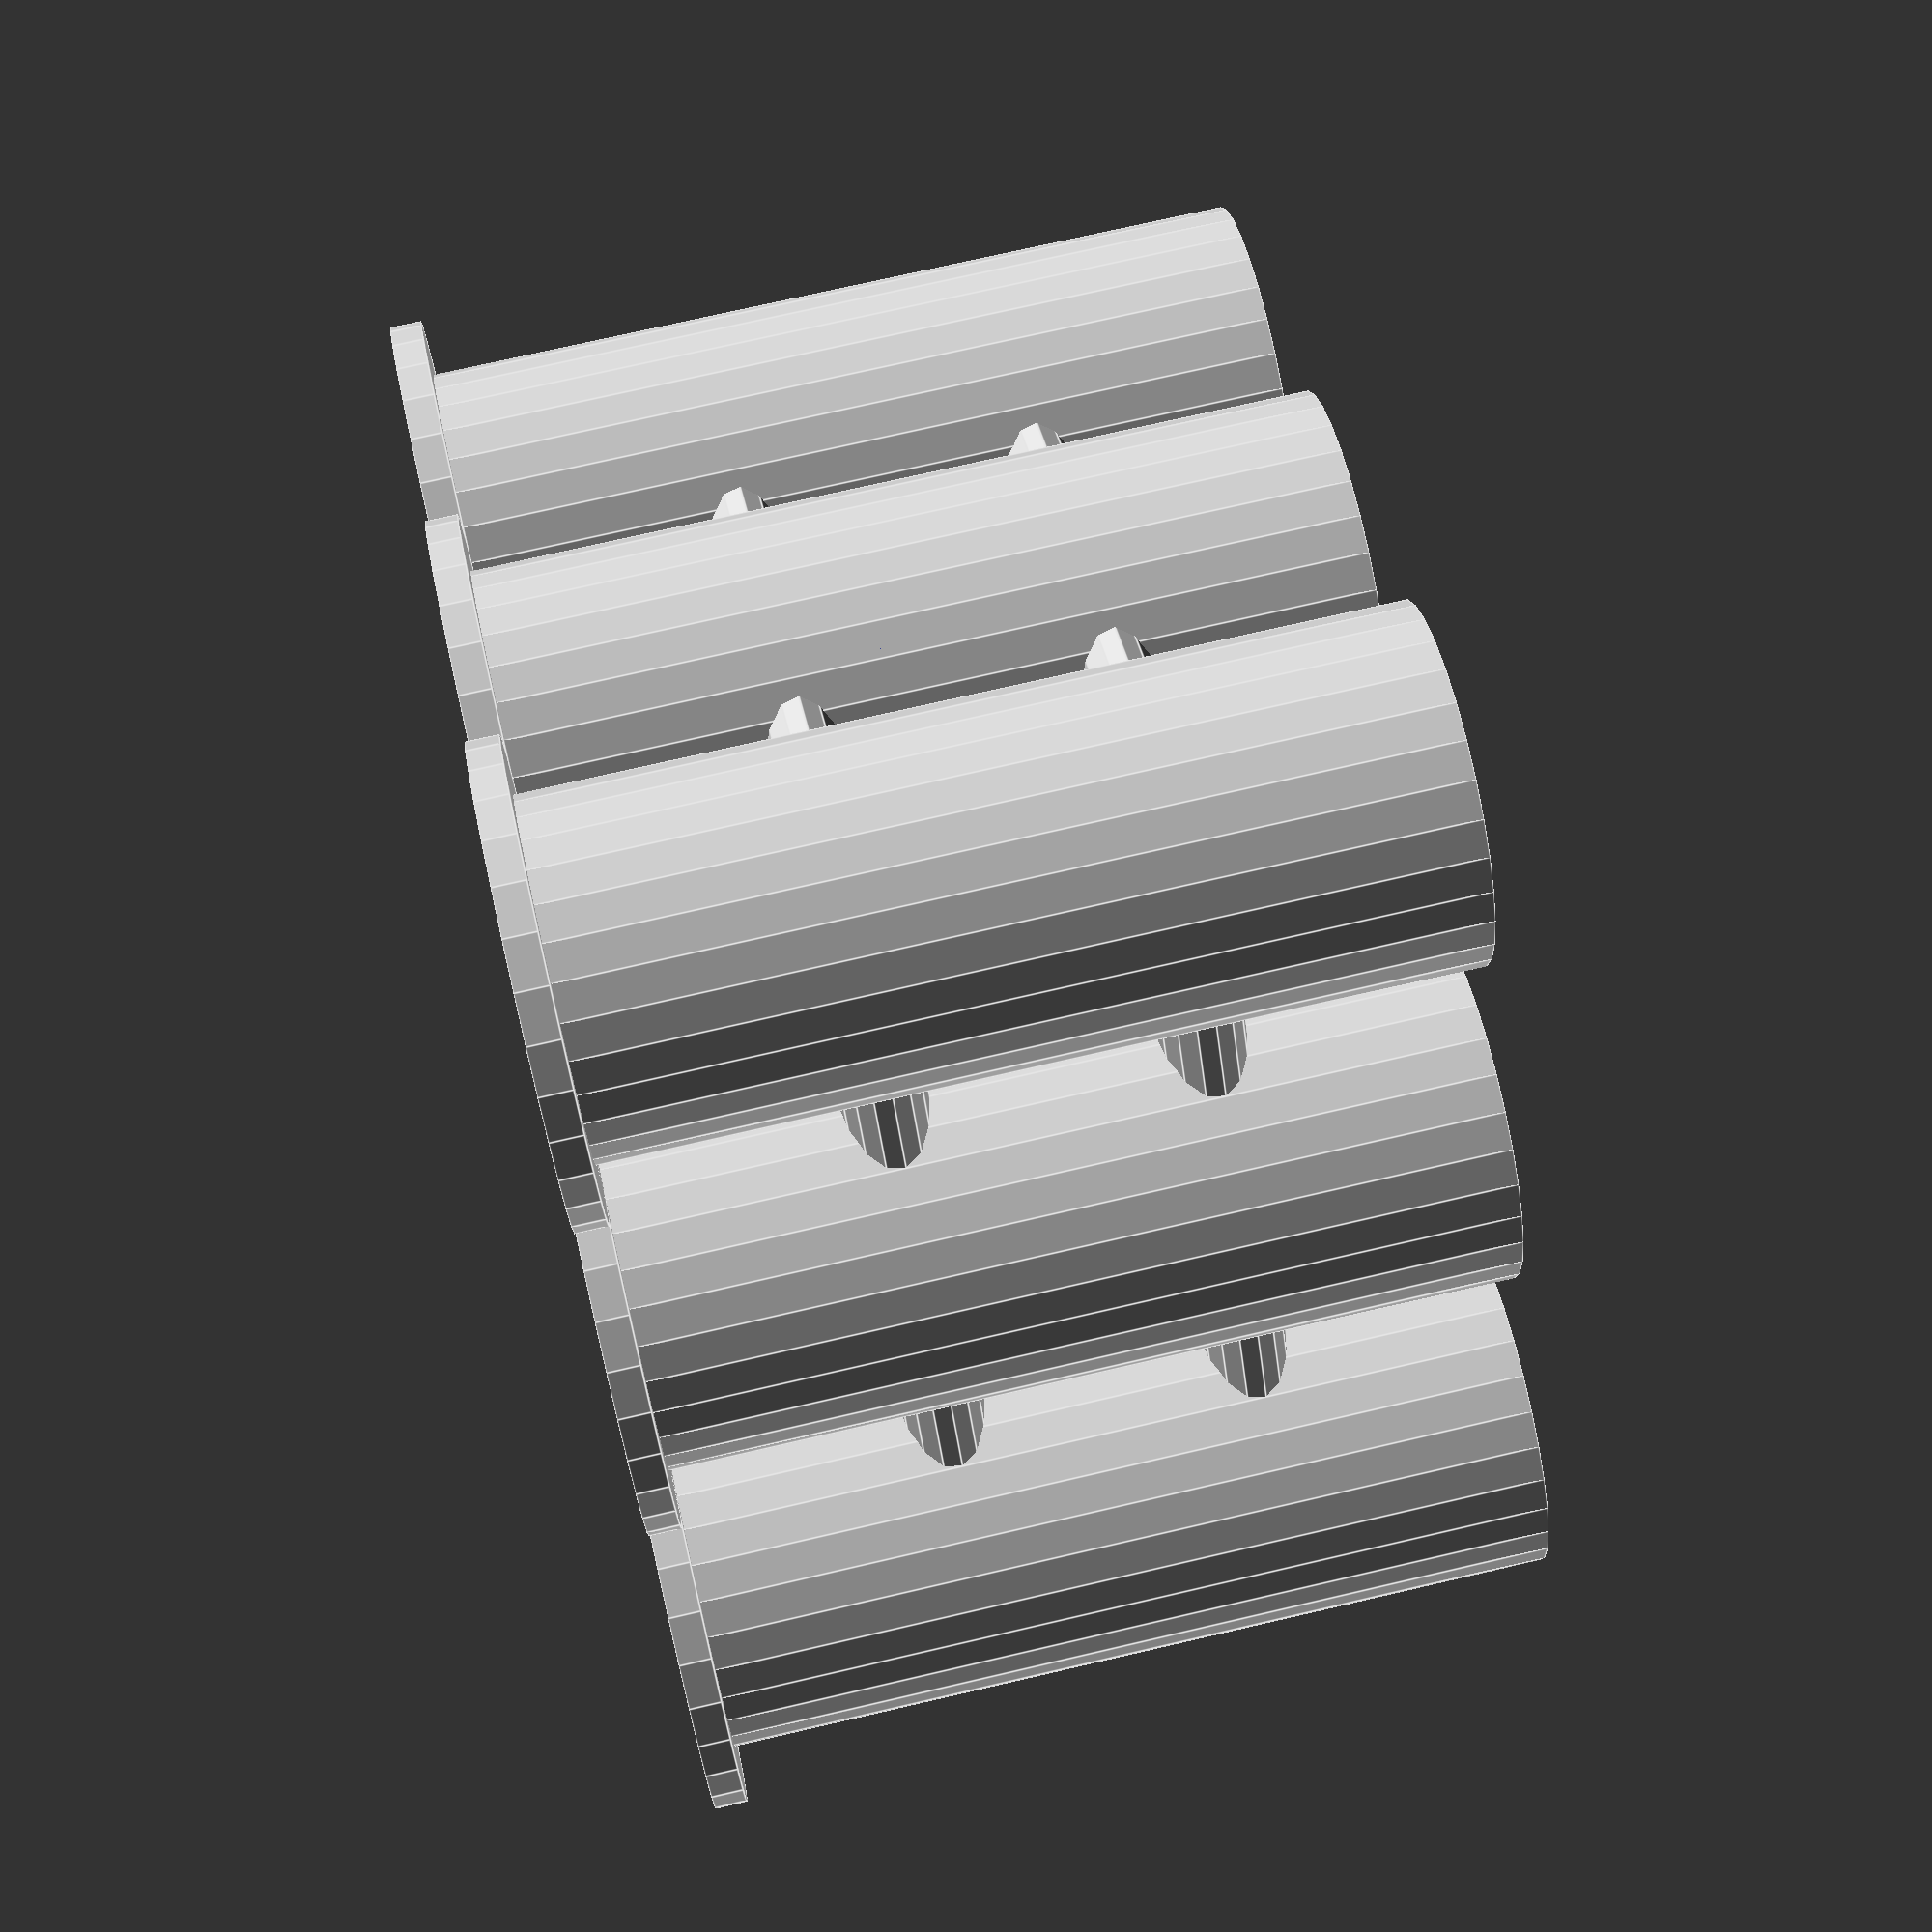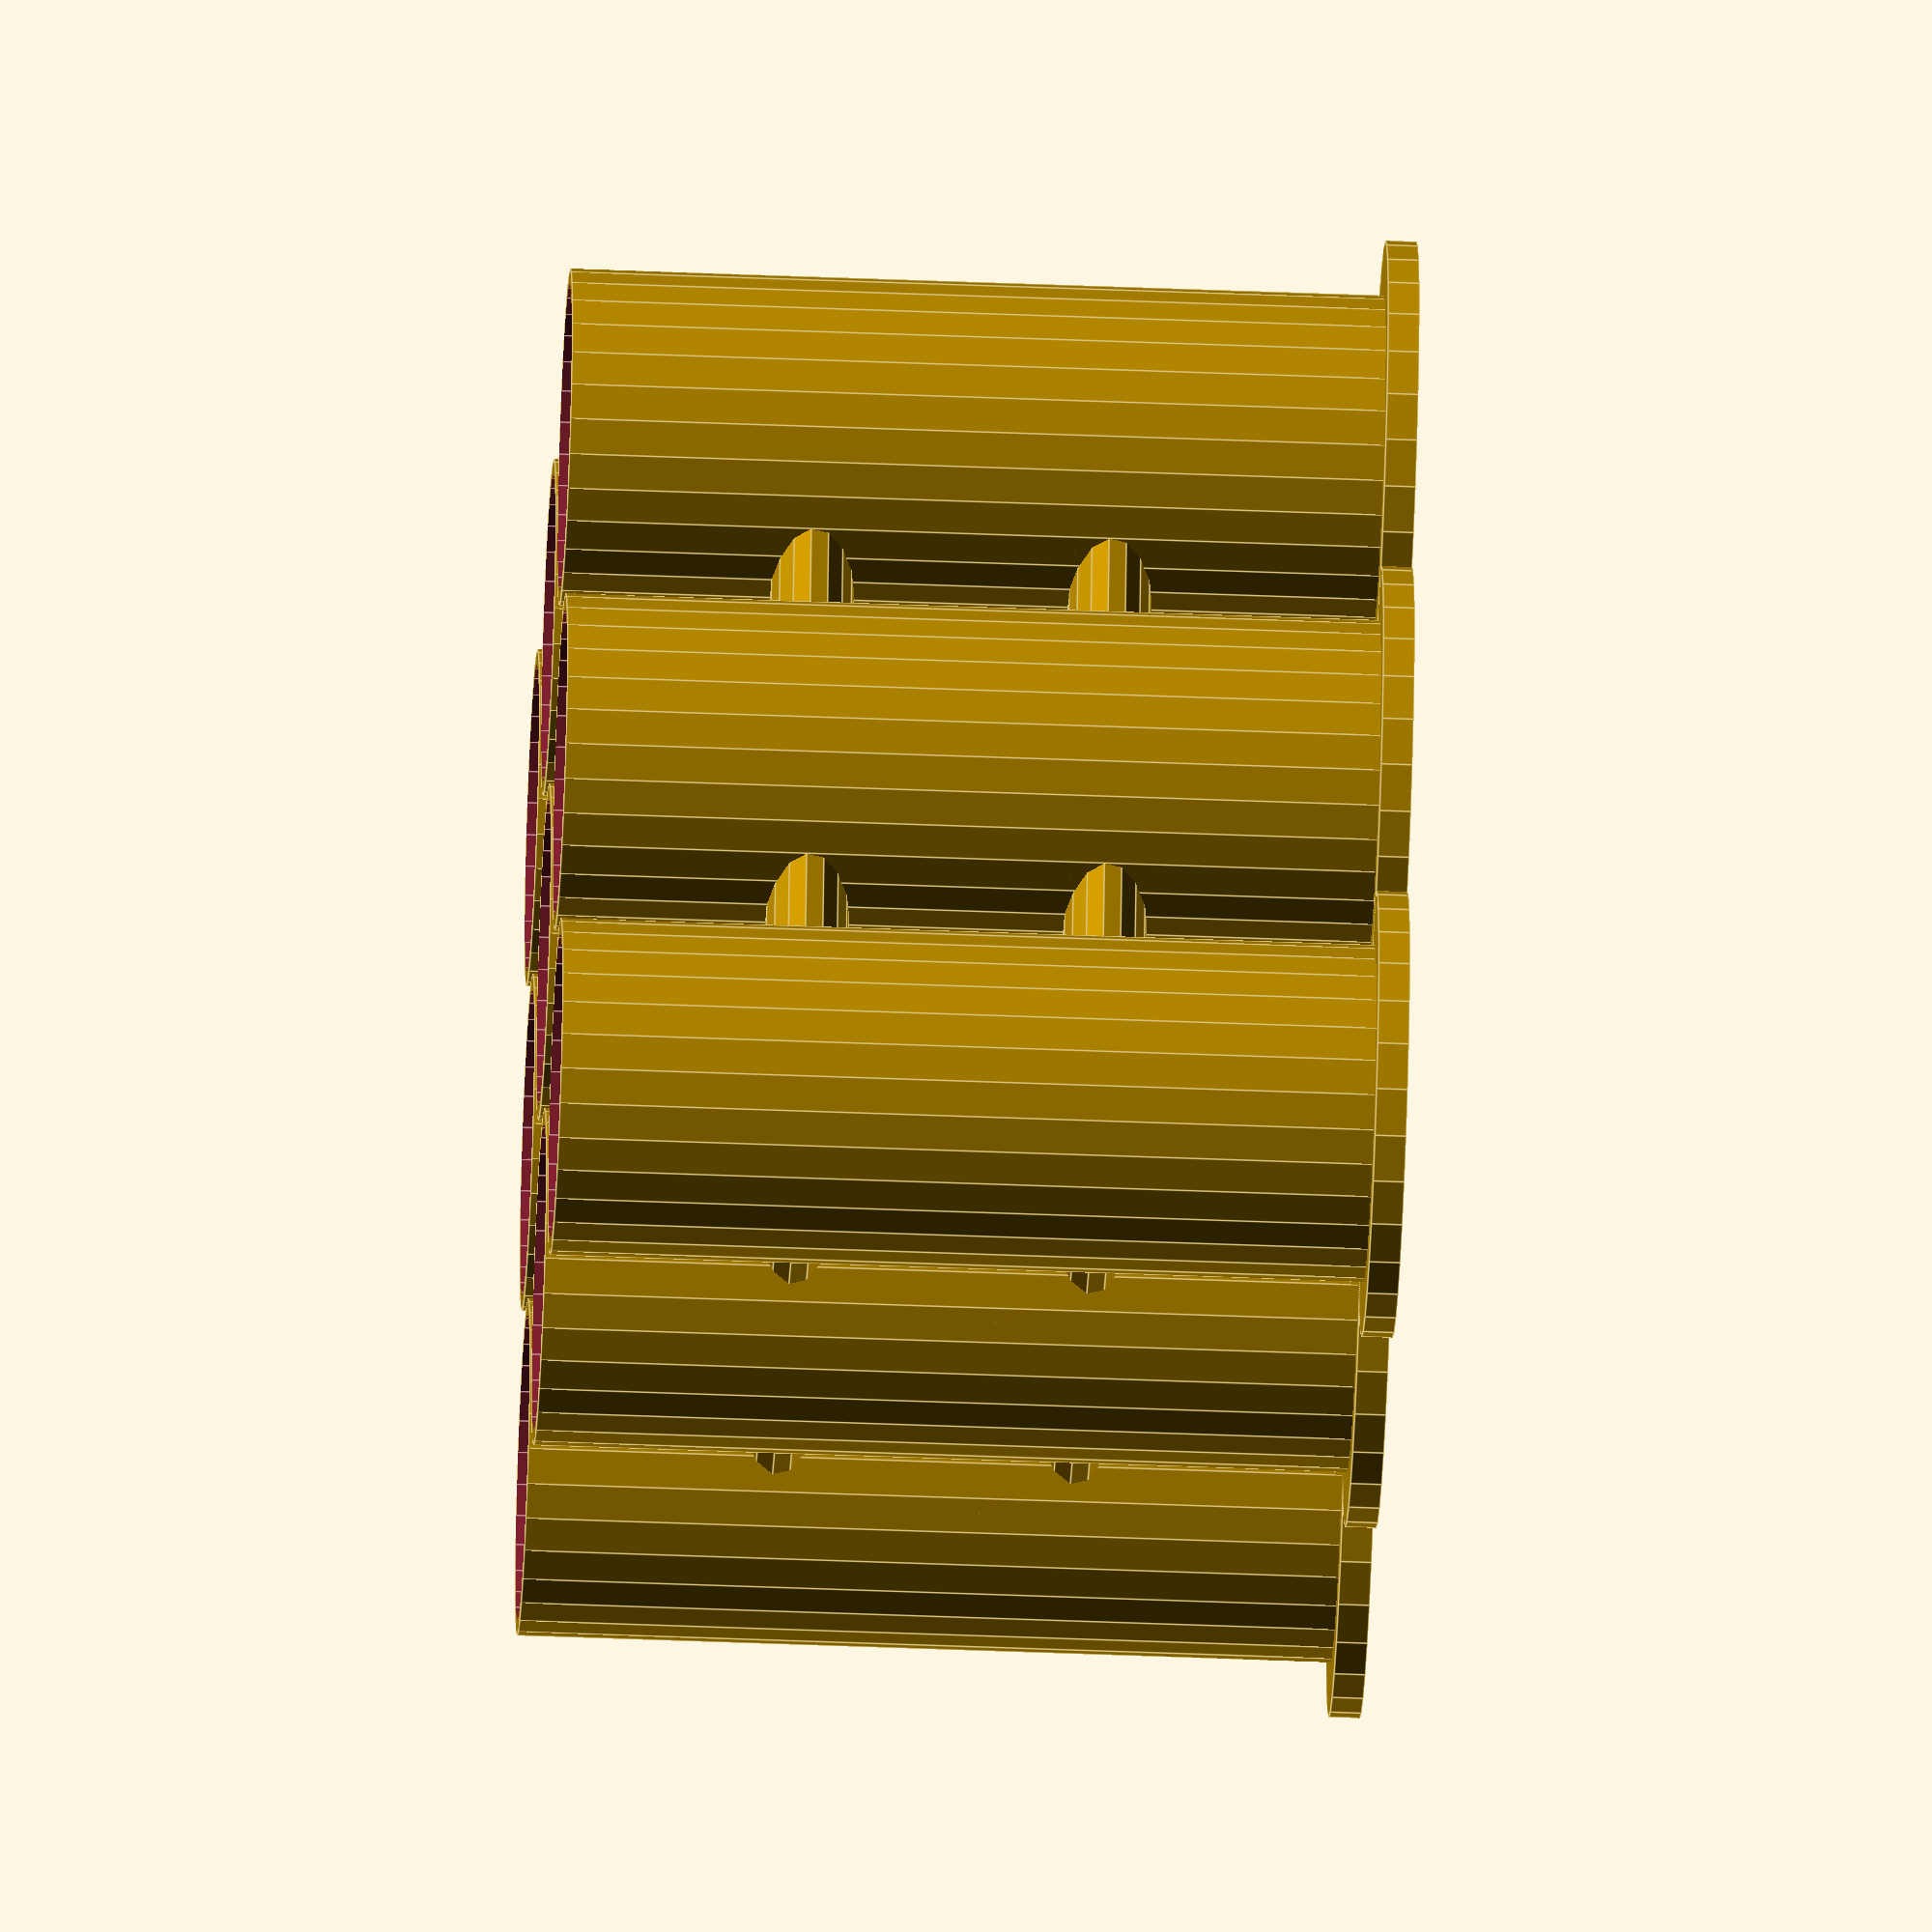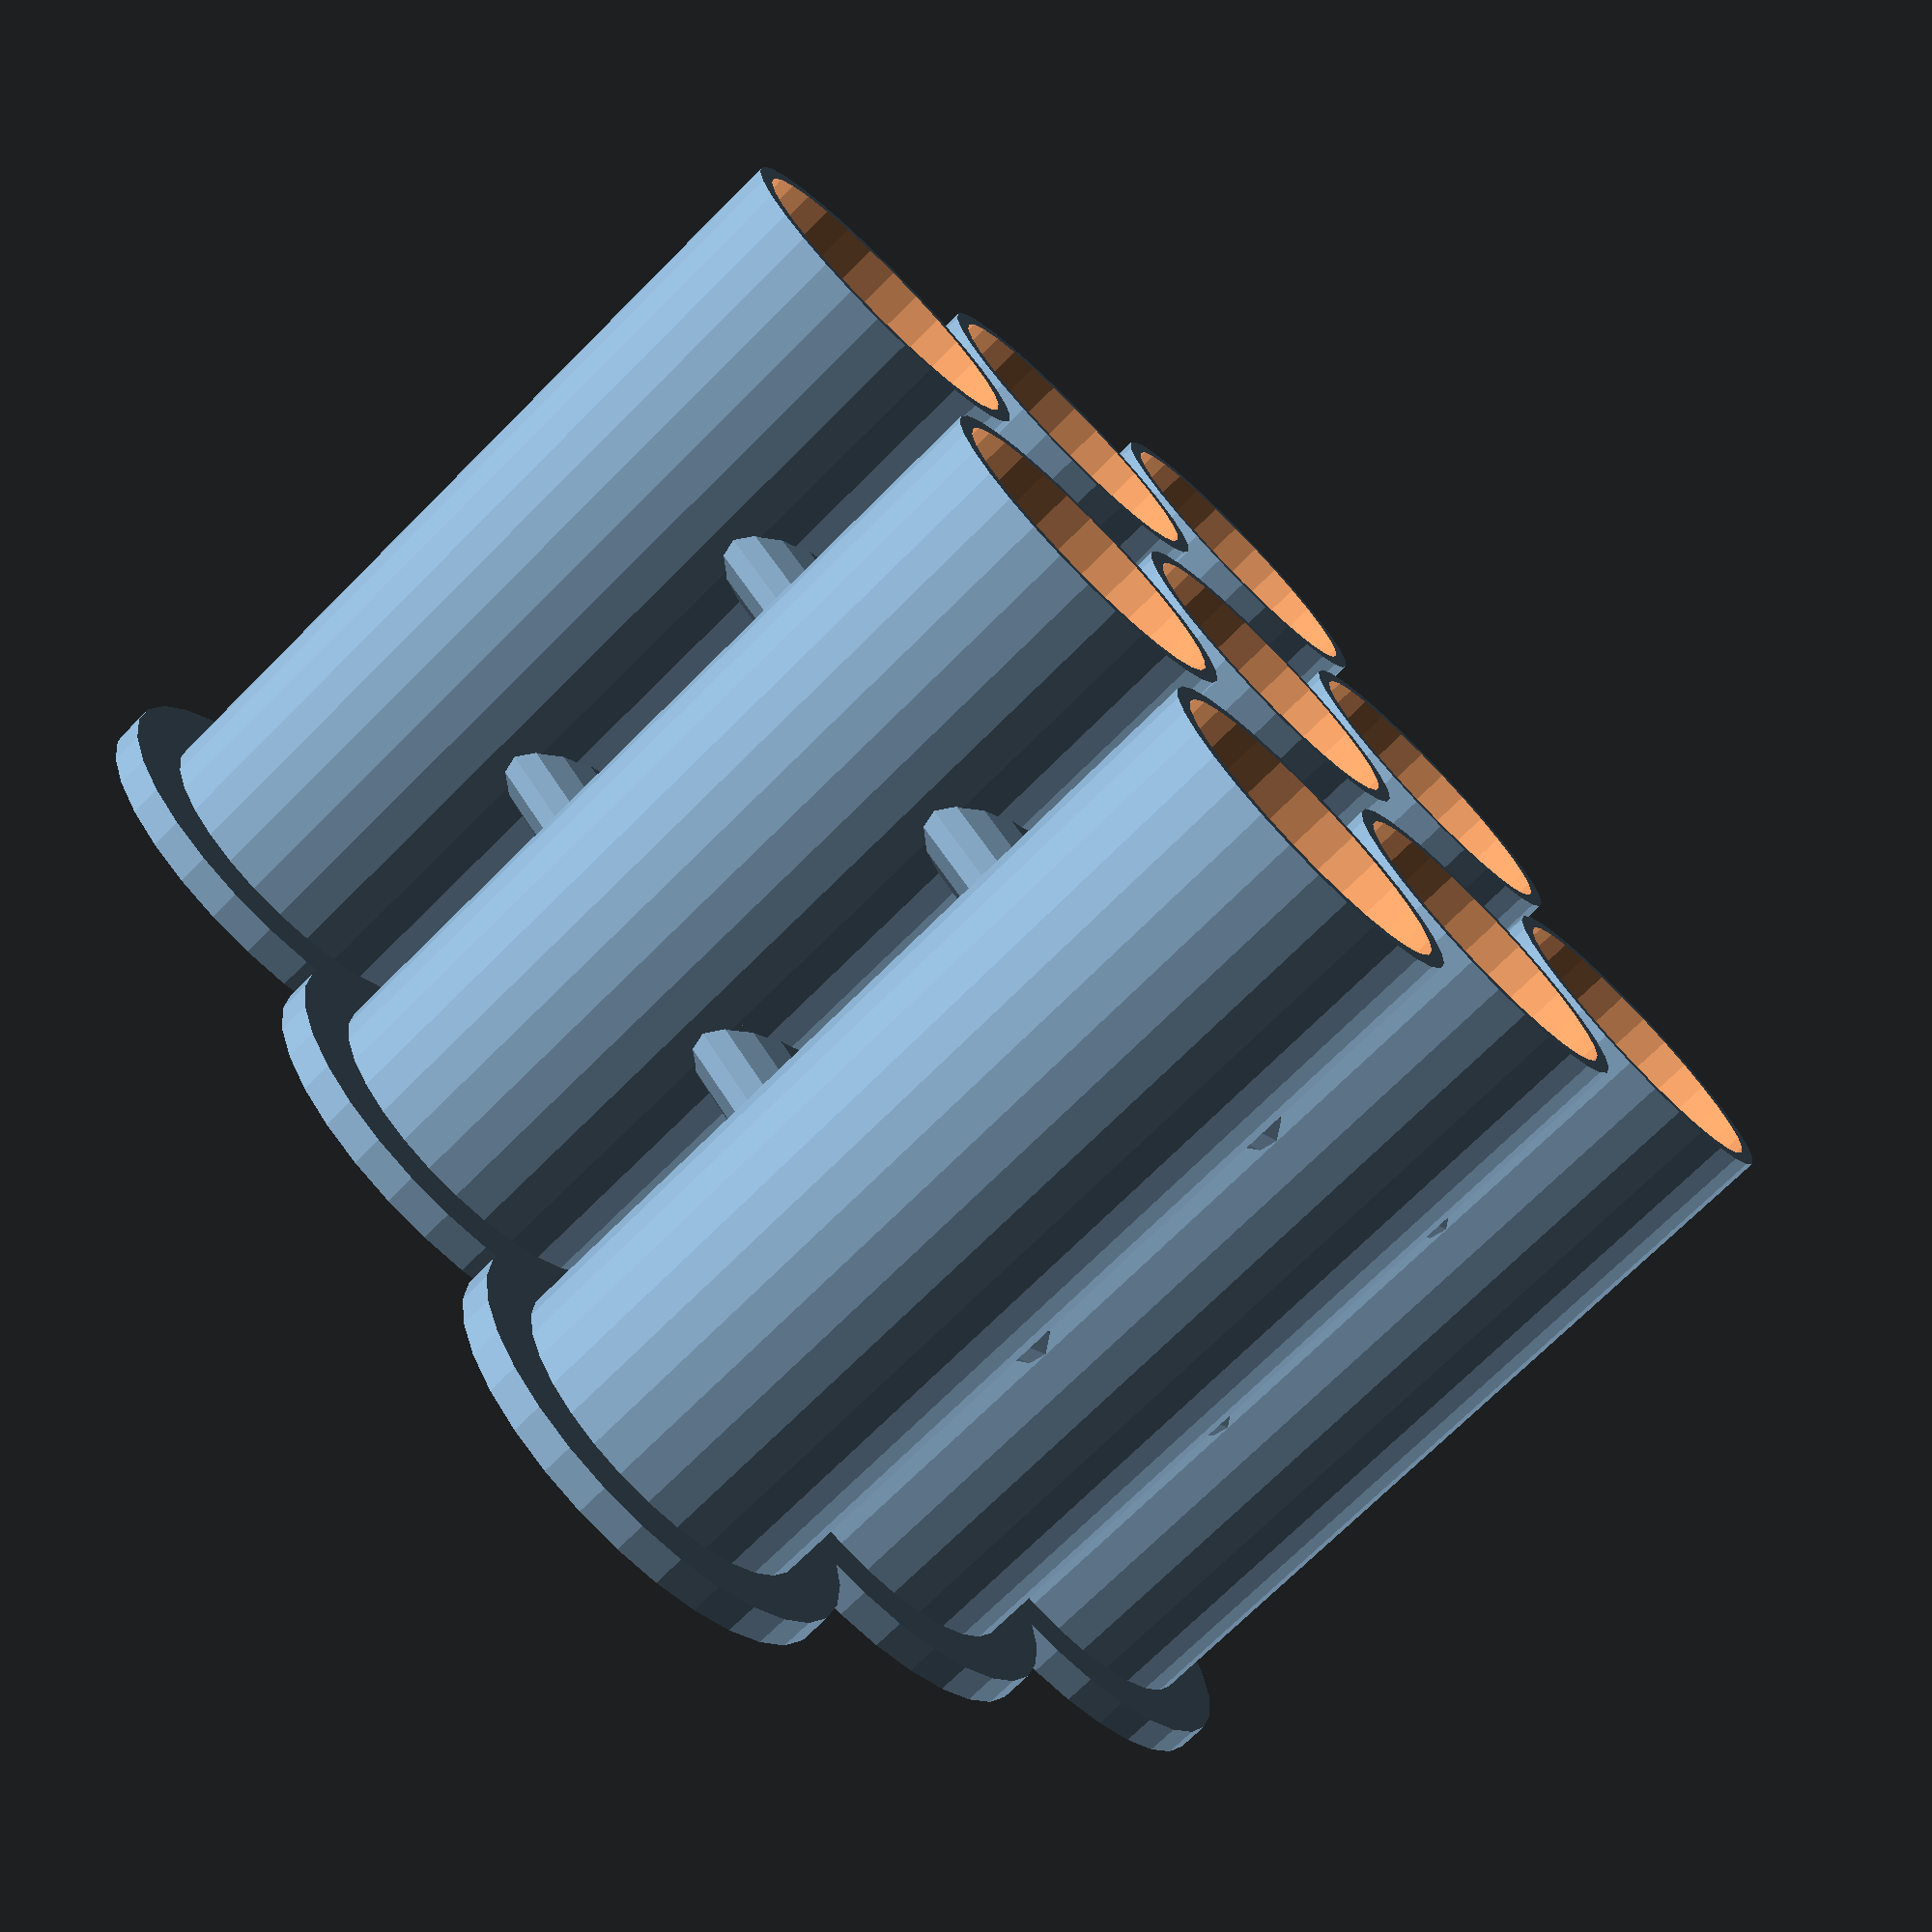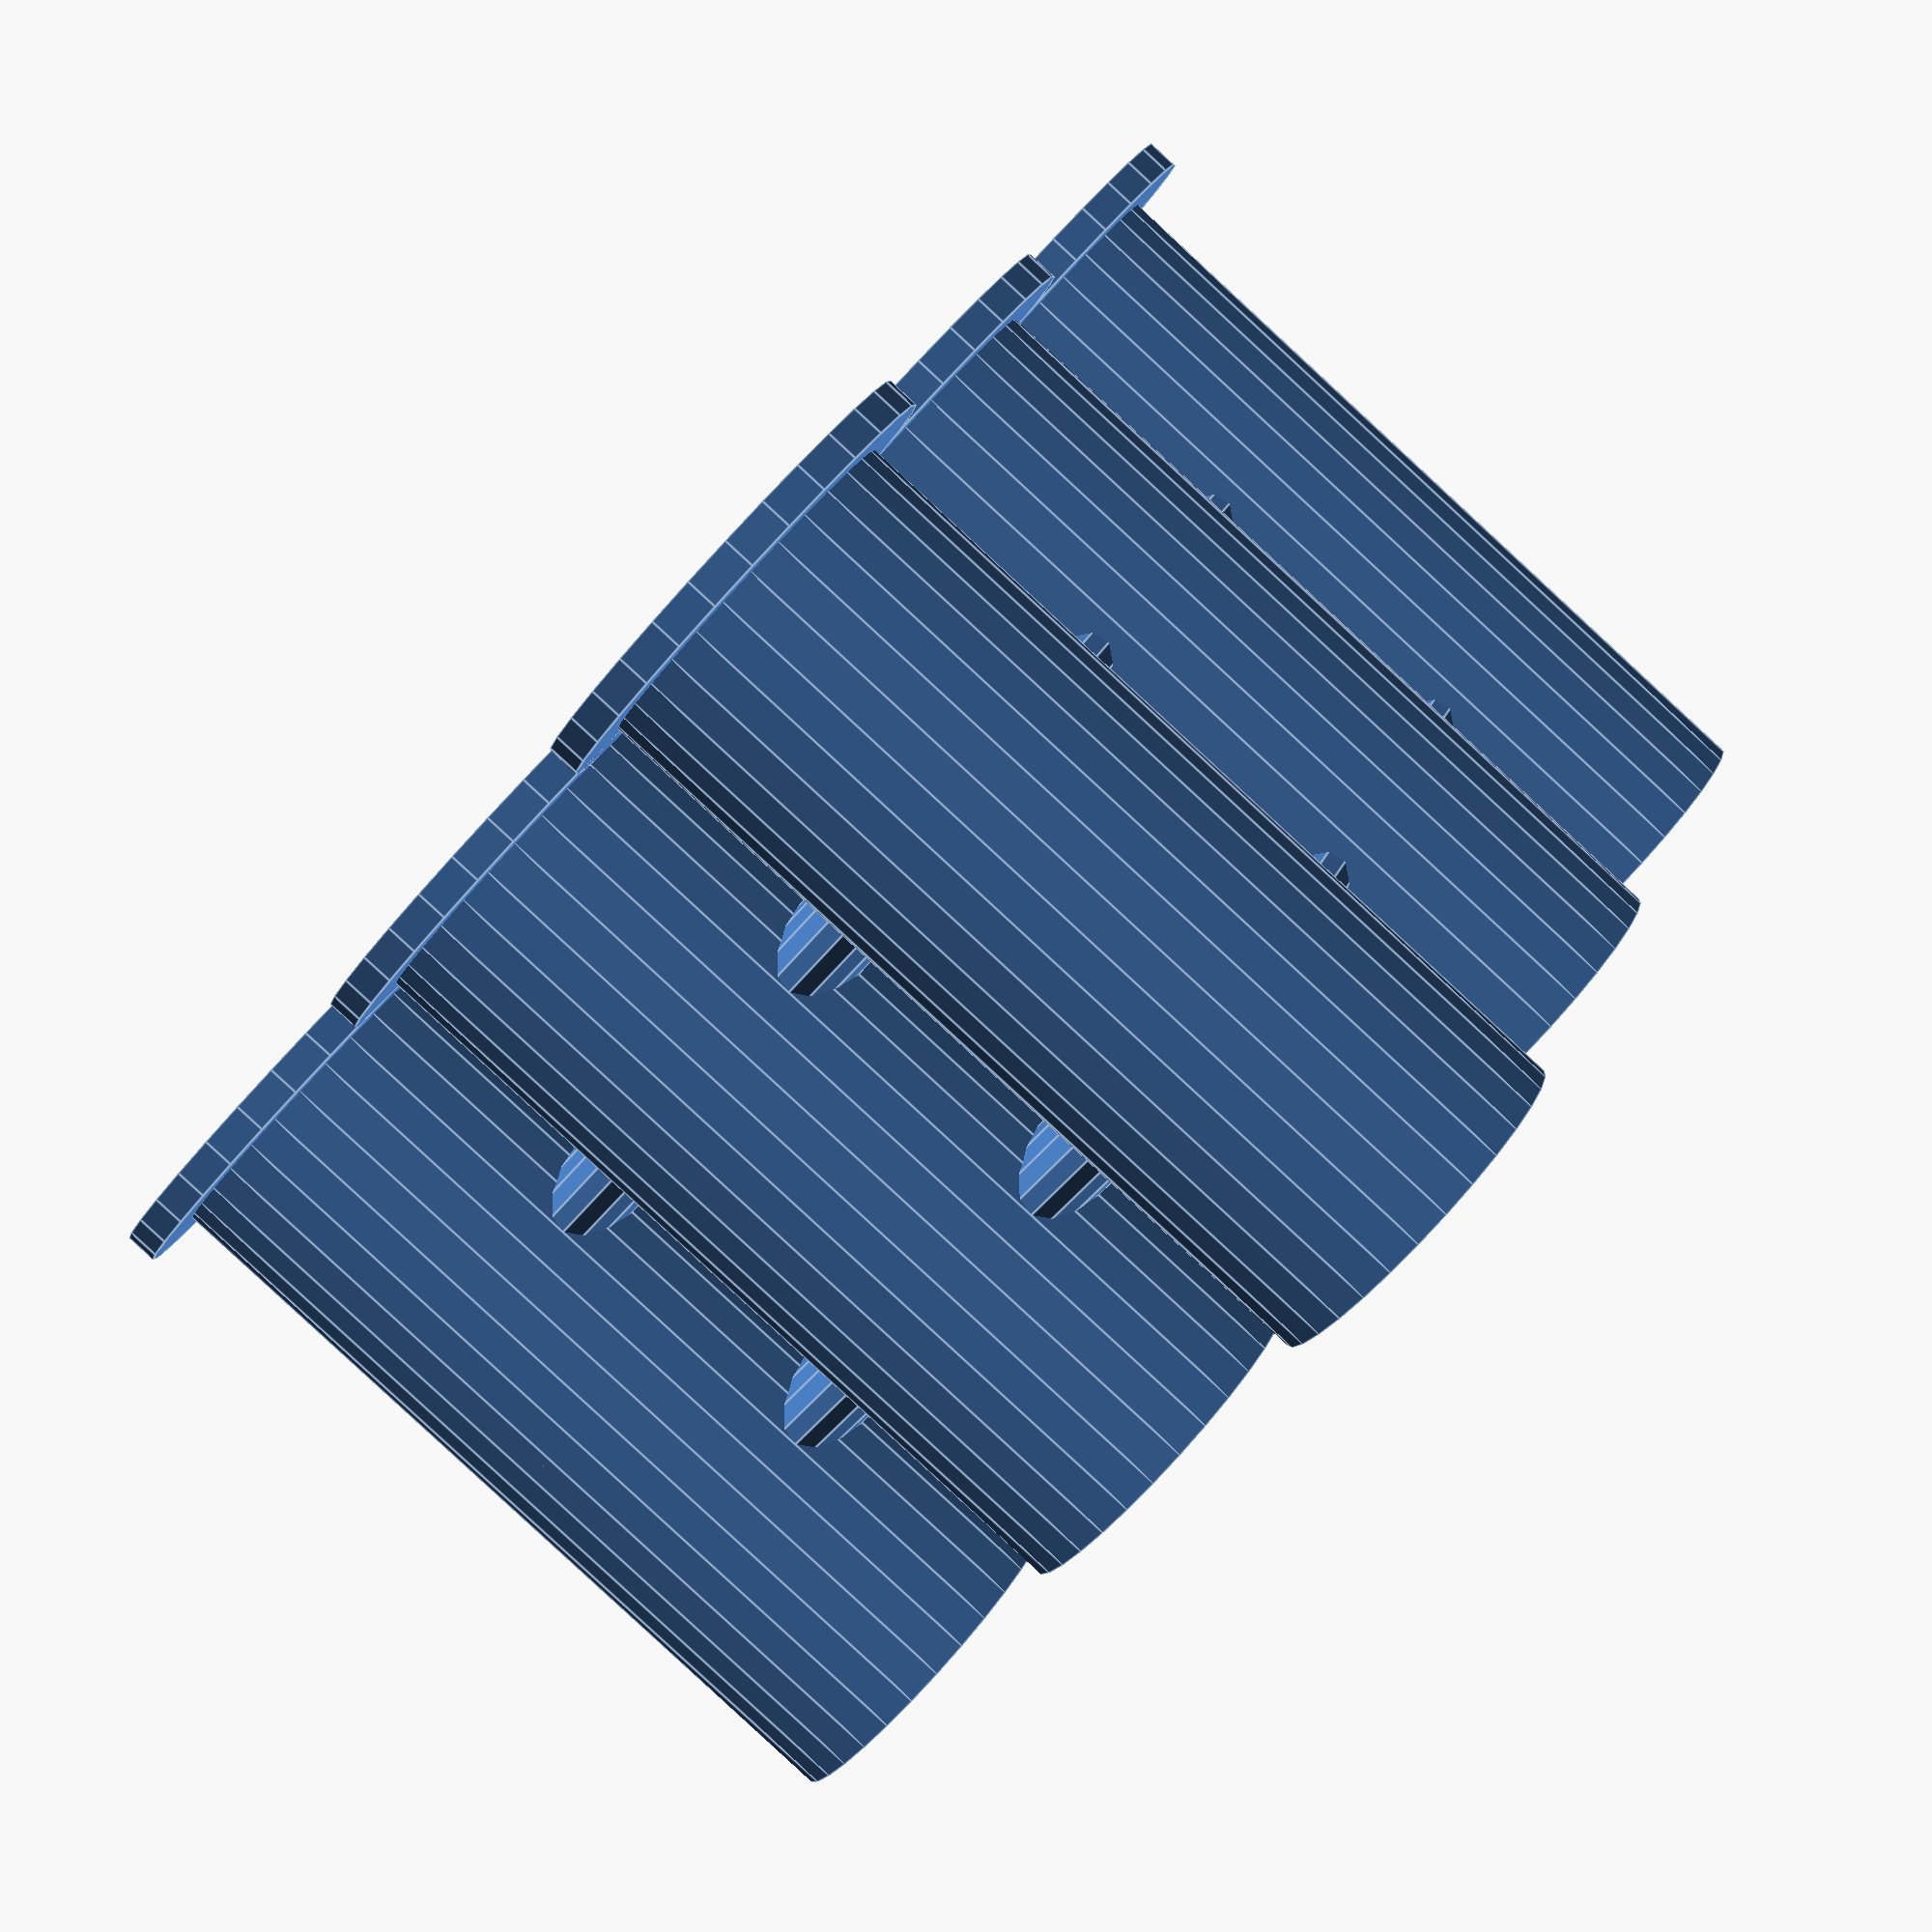
<openscad>
//_______________________________________________
//                                         CONFIG
// Platform
wall_width=1;
floor_depth=2;

// Tube holes
upperHoleDiameter=19.5;
wallWidth=1;
//upperHoleSpacing=6;
spacing=24; // center to center
tubeHeight = 38;

// Catchers
catcherDiameter=upperHoleDiameter;
catcherHeight=14;
drainRadius=catcherDiameter/5;

// Bridges between tubes
connectors=2;

// Number of tubes across X down
N=3;

// Resolution
tubeFacets=30;

//_______________________________________________
//                                     CALCULATED
totalHeight = tubeHeight + catcherHeight + floor_depth ;
n=N-1;
outerHoleDiameter=upperHoleDiameter + wallWidth*2;

module tubeCatchers() {
  union() {
    for (X = [0:n]) {
	  for (Y = [0:n]) {
        x=X*spacing;
        y=Y*spacing;
        difference() {
        translate(v=[x,y,0]) 
              cylinder(r=catcherDiameter/2,h=catcherHeight,$fn=tubeFacets);
        translate(v=[x,y,catcherHeight]) 
              cylinder(r2=catcherDiameter,r1=0,h=catcherHeight*2,center=true,$fn=tubeFacets);
        translate(v=[x,y,-1]) 
              cylinder(r=drainRadius,h=catcherHeight+floor_depth+2,$fn=tubeFacets);
        }
	  }
    }
  }
}

module tubeDrains() {
  union() {
    for (X = [0:n]) {
	  for (Y = [0:n]) {
        x=X*spacing;
        y=Y*spacing;
        translate(v=[x,y,-1]) 
              cylinder(r=drainRadius,h=catcherHeight+floor_depth+2,$fn=tubeFacets);
	  }
    }
  }
}

module tubeplatform(){
  union() {
    for (X = [0:n]) {
      for (Y = [0:n]) {
        x=X*spacing;
        y=Y*spacing;
        translate(v=[x,y,0]) 
            cylinder(r=(spacing+spacing-upperHoleDiameter)/2,h=floor_depth,$fn=tubeFacets);
      }
    }
  }
}

module tubeBridges(){
  difference() {
      union() {
        l=n*outerHoleDiameter;
        for (z = [tubeHeight/connectors:tubeHeight/connectors:tubeHeight]) {  
          for (Y = [0:n]) {
            y=Y*spacing;
            w=outerHoleDiameter/4;
            translate(v=[0,y,z]) 
              scale([1,2,1])
                rotate([0,90,0])
                    cylinder(r=w/2, h=l,$fn=tubeFacets/2);
            translate(v=[y,0,z]) 
                  rotate([-90,90,0])
              scale([1,2,1])
                    cylinder(r=w/2, h=l,$fn=tubeFacets/2);
          }
      } 
    }
    tubeholes();
  }
}

module tubeWalls(){
  union() {
    for (X = [0:n]) {
	  for (Y = [0:n]) {
        x=X*spacing;
        y=Y*spacing;
		translate(v=[x,y,floor_depth-0.1]) 
//			cylinder(r=upperHoleDiameter/2+1,h=block_height);
			cylinder(r=outerHoleDiameter/2,h=totalHeight - floor_depth,$fn=tubeFacets);
	  }
    }
  }
}

module tubeholes(){
  union() {
    for (X = [0:n]) {
	  for (Y = [0:n]) {
        x=X*spacing;
        y=Y*spacing;
		translate(v=[x,y,floor_depth-0.1]) 
          cylinder(r=upperHoleDiameter/2,h=tubeHeight+catcherHeight+1,$fn=tubeFacets);
	  }
    }
  }
}

module top_middle(depth){
  difference(){
	 union() {
        difference() {
            union() {
                tubeWalls();
                tubeBridges();
            }
            tubeholes();
        }
		tubeplatform();
        tubeCatchers();
	  }
      tubeDrains();
	}
}

module top(){
	top_middle(floor_depth);
}


top();
//tubeplatform();

</openscad>
<views>
elev=285.7 azim=216.9 roll=257.0 proj=p view=edges
elev=226.4 azim=196.0 roll=92.6 proj=o view=edges
elev=252.6 azim=44.5 roll=225.1 proj=p view=solid
elev=266.6 azim=239.8 roll=312.7 proj=p view=edges
</views>
